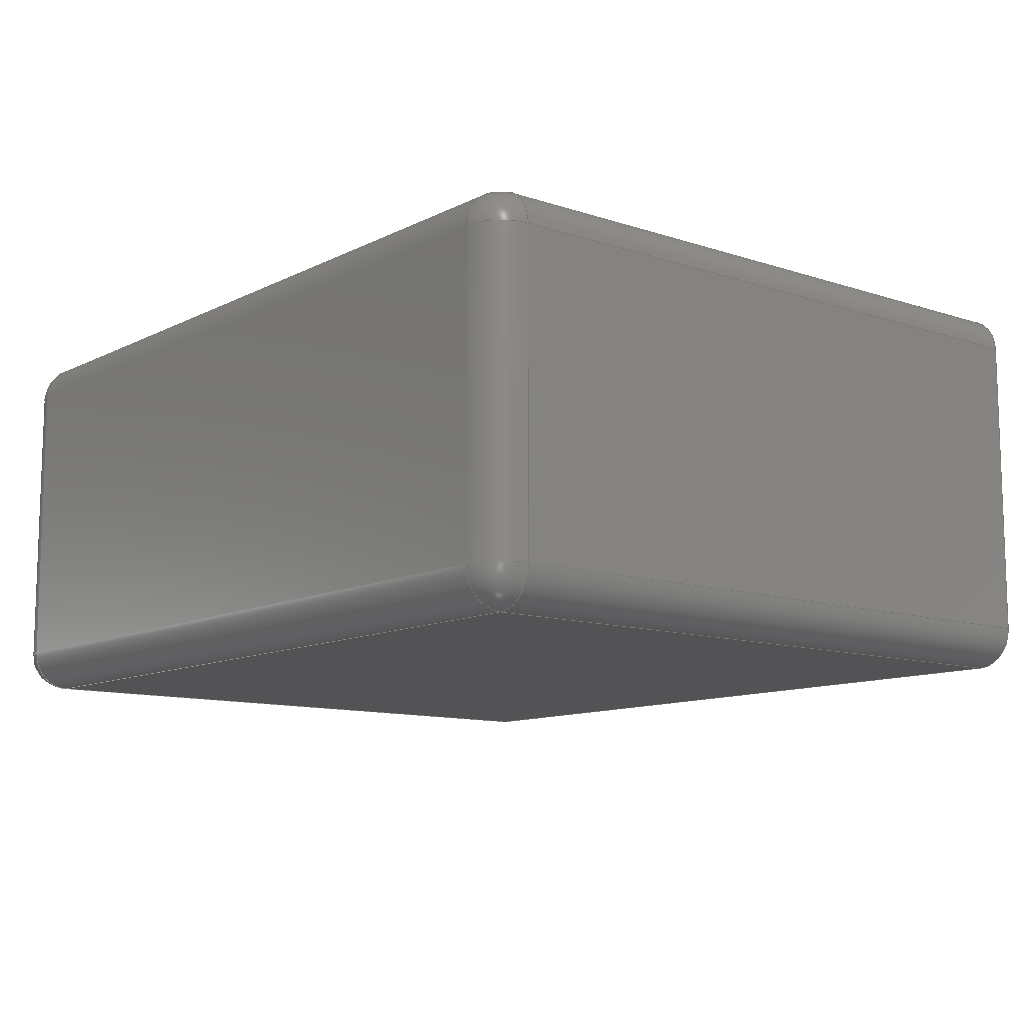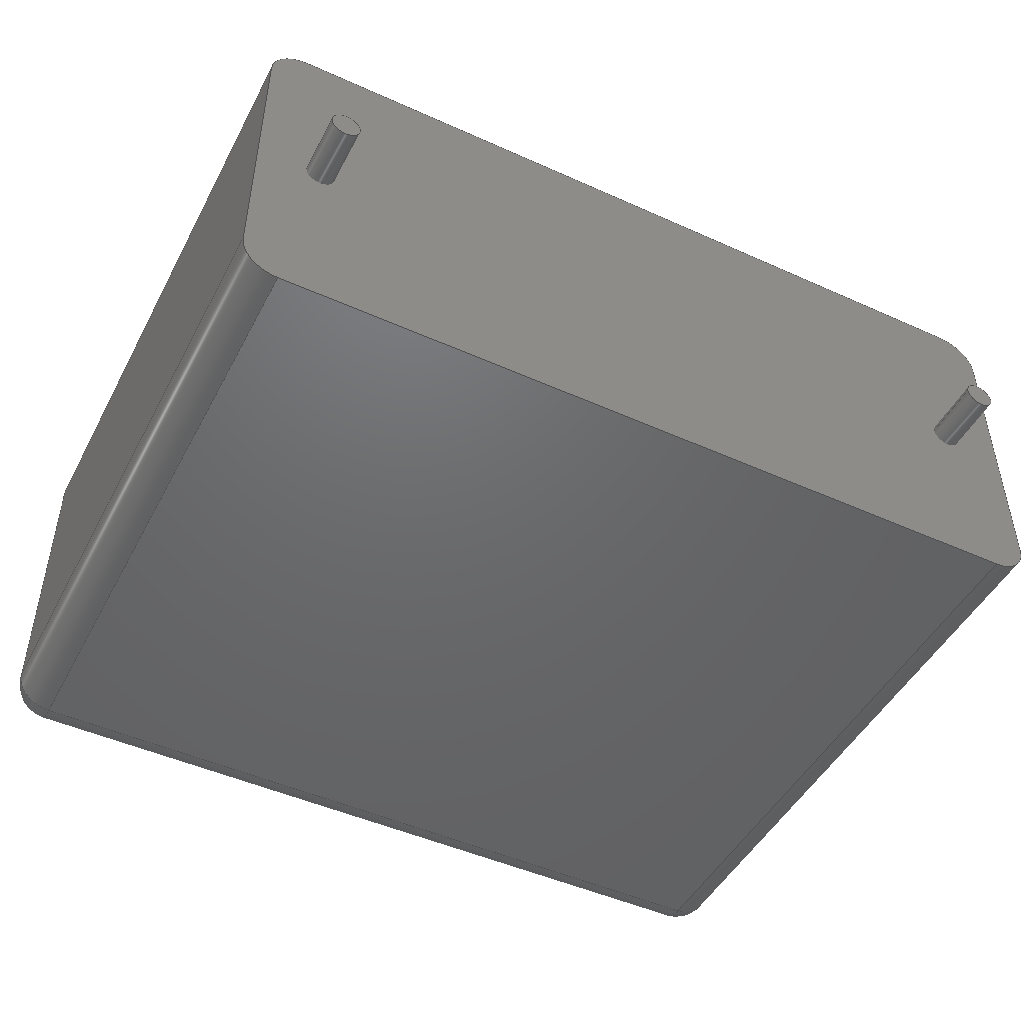
<metadata>
{"format":"step","ext":"step","renderer":"f3d","projection":"perspective","resolution":1024,"background":"white","views":[{"elev":-11.0,"azim":50.7,"up":"+Y"},{"elev":-47.7,"azim":153.1,"up":"+Y"}]}
</metadata>
<code>
ISO-10303-21;
DATA;
#1=APPLICATION_PROTOCOL_DEFINITION('committee draft','automotive_design',1997,#2);
#2=APPLICATION_CONTEXT('core data for automotive mechanical design processes');
#3=SHAPE_DEFINITION_REPRESENTATION(#4,#10);
#4=PRODUCT_DEFINITION_SHAPE('','',#5);
#5=PRODUCT_DEFINITION('design','',#6,#9);
#6=PRODUCT_DEFINITION_FORMATION('','',#7);
#7=PRODUCT('C_Rect_L265mm_W115mm_P2250mm_MKS4','C_Rect_L265mm_W115mm_P2250mm_MKS4','',(#8));
#8=MECHANICAL_CONTEXT('',#2,'mechanical');
#9=PRODUCT_DEFINITION_CONTEXT('part definition',#2,'design');
#10=ADVANCED_BREP_SHAPE_REPRESENTATION('',(#11,#15),#386);
#11=AXIS2_PLACEMENT_3D('',#12,#13,#14);
#12=CARTESIAN_POINT('',(0,0,0));
#13=DIRECTION('',(0,0,1));
#14=DIRECTION('',(1,0,-0));
#15=MANIFOLD_SOLID_BREP('',#16);
#16=CLOSED_SHELL('',(#17,#47,#73,#95,#155,#172,#181,#197,#219,#231,#244,#261,#277,#286,#305,#323,#335,#346,#363,#369,#374,#380));
#17=ADVANCED_FACE('',(#18),#44,.F.);
#18=FACE_BOUND('',#19,.F.);
#19=EDGE_LOOP('',(#20,#28,#36,#41));
#20=ORIENTED_EDGE('',*,*,#21,.F.);
#21=EDGE_CURVE('',#22,#24,#26,.T.);
#22=VERTEX_POINT('',#23);
#23=CARTESIAN_POINT('',(-2,-4.6,0));
#24=VERTEX_POINT('',#25);
#25=CARTESIAN_POINT('',(-2,-4.6,19.85));
#26=LINE('',#23,#27);
#27=VECTOR('',#13,1);
#28=ORIENTED_EDGE('',*,*,#29,.T.);
#29=EDGE_CURVE('',#22,#30,#32,.T.);
#30=VERTEX_POINT('',#31);
#31=CARTESIAN_POINT('',(-2,4.6,0));
#32=LINE('',#33,#34);
#33=CARTESIAN_POINT('',(-2,-5.75,0));
#34=VECTOR('',#35,1);
#35=DIRECTION('',(0,1,0));
#36=ORIENTED_EDGE('',*,*,#37,.T.);
#37=EDGE_CURVE('',#30,#38,#40,.T.);
#38=VERTEX_POINT('',#39);
#39=CARTESIAN_POINT('',(-2,4.6,19.85));
#40=LINE('',#31,#27);
#41=ORIENTED_EDGE('',*,*,#42,.F.);
#42=EDGE_CURVE('',#24,#38,#43,.T.);
#43=LINE('',#25,#34);
#44=PLANE('',#45);
#45=AXIS2_PLACEMENT_3D('',#33,#46,#13);
#46=DIRECTION('',(1,0,0));
#47=ADVANCED_FACE('',(#48),#70,.T.);
#48=FACE_BOUND('',#49,.T.);
#49=EDGE_LOOP('',(#20,#50,#59,#64));
#50=ORIENTED_EDGE('',*,*,#51,.T.);
#51=EDGE_CURVE('',#22,#52,#54,.T.);
#52=VERTEX_POINT('',#53);
#53=CARTESIAN_POINT('',(-0.85,-5.75,0));
#54=CIRCLE('',#55,1.15);
#55=AXIS2_PLACEMENT_3D('',#56,#57,#58);
#56=CARTESIAN_POINT('',(-0.85,-4.6,0));
#57=DIRECTION('',(-0,0,1));
#58=DIRECTION('',(0,-1,0));
#59=ORIENTED_EDGE('',*,*,#60,.T.);
#60=EDGE_CURVE('',#52,#61,#63,.T.);
#61=VERTEX_POINT('',#62);
#62=CARTESIAN_POINT('',(-0.85,-5.75,19.85));
#63=LINE('',#53,#27);
#64=ORIENTED_EDGE('',*,*,#65,.T.);
#65=EDGE_CURVE('',#61,#24,#66,.T.);
#66=CIRCLE('',#67,1.15);
#67=AXIS2_PLACEMENT_3D('',#68,#69,#58);
#68=CARTESIAN_POINT('',(-0.85,-4.6,19.85));
#69=DIRECTION('',(-0,-0,-1));
#70=CYLINDRICAL_SURFACE('',#71,1.15);
#71=AXIS2_PLACEMENT_3D('',#56,#13,#72);
#72=DIRECTION('',(-1,0,0));
#73=ADVANCED_FACE('',(#74),#93,.T.);
#74=FACE_BOUND('',#75,.T.);
#75=EDGE_LOOP('',(#76,#83,#88,#41));
#76=ORIENTED_EDGE('',*,*,#77,.T.);
#77=EDGE_CURVE('',#24,#78,#80,.T.);
#78=VERTEX_POINT('',#79);
#79=CARTESIAN_POINT('',(-0.85,-4.6,21));
#80=CIRCLE('',#81,1.15);
#81=AXIS2_PLACEMENT_3D('',#68,#82,#72);
#82=DIRECTION('',(0,1,-0));
#83=ORIENTED_EDGE('',*,*,#84,.T.);
#84=EDGE_CURVE('',#78,#85,#87,.T.);
#85=VERTEX_POINT('',#86);
#86=CARTESIAN_POINT('',(-0.85,4.6,21));
#87=LINE('',#79,#34);
#88=ORIENTED_EDGE('',*,*,#89,.F.);
#89=EDGE_CURVE('',#38,#85,#90,.T.);
#90=CIRCLE('',#91,1.15);
#91=AXIS2_PLACEMENT_3D('',#92,#82,#72);
#92=CARTESIAN_POINT('',(-0.85,4.6,19.85));
#93=CYLINDRICAL_SURFACE('',#94,1.15);
#94=AXIS2_PLACEMENT_3D('',#68,#35,#72);
#95=ADVANCED_FACE('',(#96,#136,#144),#153,.F.);
#96=FACE_BOUND('',#97,.F.);
#97=EDGE_LOOP('',(#98,#50,#99,#105,#112,#118,#125,#131));
#98=ORIENTED_EDGE('',*,*,#29,.F.);
#99=ORIENTED_EDGE('',*,*,#100,.T.);
#100=EDGE_CURVE('',#52,#101,#103,.T.);
#101=VERTEX_POINT('',#102);
#102=CARTESIAN_POINT('',(23.35,-5.75,0));
#103=LINE('',#33,#104);
#104=VECTOR('',#46,1);
#105=ORIENTED_EDGE('',*,*,#106,.F.);
#106=EDGE_CURVE('',#107,#101,#109,.T.);
#107=VERTEX_POINT('',#108);
#108=CARTESIAN_POINT('',(24.5,-4.6,0));
#109=CIRCLE('',#110,1.15);
#110=AXIS2_PLACEMENT_3D('',#111,#69,#58);
#111=CARTESIAN_POINT('',(23.35,-4.6,0));
#112=ORIENTED_EDGE('',*,*,#113,.T.);
#113=EDGE_CURVE('',#107,#114,#116,.T.);
#114=VERTEX_POINT('',#115);
#115=CARTESIAN_POINT('',(24.5,4.6,0));
#116=LINE('',#117,#34);
#117=CARTESIAN_POINT('',(24.5,-5.75,0));
#118=ORIENTED_EDGE('',*,*,#119,.T.);
#119=EDGE_CURVE('',#114,#120,#122,.T.);
#120=VERTEX_POINT('',#121);
#121=CARTESIAN_POINT('',(23.35,5.75,0));
#122=CIRCLE('',#123,1.15);
#123=AXIS2_PLACEMENT_3D('',#124,#57,#58);
#124=CARTESIAN_POINT('',(23.35,4.6,0));
#125=ORIENTED_EDGE('',*,*,#126,.F.);
#126=EDGE_CURVE('',#127,#120,#129,.T.);
#127=VERTEX_POINT('',#128);
#128=CARTESIAN_POINT('',(-0.85,5.75,0));
#129=LINE('',#130,#104);
#130=CARTESIAN_POINT('',(-2,5.75,0));
#131=ORIENTED_EDGE('',*,*,#132,.F.);
#132=EDGE_CURVE('',#30,#127,#133,.T.);
#133=CIRCLE('',#134,1.15);
#134=AXIS2_PLACEMENT_3D('',#135,#69,#58);
#135=CARTESIAN_POINT('',(-0.85,4.6,0));
#136=FACE_BOUND('',#137,.F.);
#137=EDGE_LOOP('',(#138));
#138=ORIENTED_EDGE('',*,*,#139,.F.);
#139=EDGE_CURVE('',#140,#140,#142,.T.);
#140=VERTEX_POINT('',#141);
#141=CARTESIAN_POINT('',(0.45,0,0));
#142=CIRCLE('',#143,0.45);
#143=AXIS2_PLACEMENT_3D('',#12,#13,#46);
#144=FACE_BOUND('',#145,.F.);
#145=EDGE_LOOP('',(#146));
#146=ORIENTED_EDGE('',*,*,#147,.F.);
#147=EDGE_CURVE('',#148,#148,#150,.T.);
#148=VERTEX_POINT('',#149);
#149=CARTESIAN_POINT('',(22.95,0,0));
#150=CIRCLE('',#151,0.45);
#151=AXIS2_PLACEMENT_3D('',#152,#13,#46);
#152=CARTESIAN_POINT('',(22.5,0,0));
#153=PLANE('',#154);
#154=AXIS2_PLACEMENT_3D('',#33,#13,#46);
#155=ADVANCED_FACE('',(#156),#170,.T.);
#156=FACE_BOUND('',#157,.F.);
#157=EDGE_LOOP('',(#158,#159,#160,#165));
#158=ORIENTED_EDGE('',*,*,#37,.F.);
#159=ORIENTED_EDGE('',*,*,#132,.T.);
#160=ORIENTED_EDGE('',*,*,#161,.T.);
#161=EDGE_CURVE('',#127,#162,#164,.T.);
#162=VERTEX_POINT('',#163);
#163=CARTESIAN_POINT('',(-0.85,5.75,19.85));
#164=LINE('',#128,#27);
#165=ORIENTED_EDGE('',*,*,#166,.F.);
#166=EDGE_CURVE('',#38,#162,#167,.T.);
#167=CIRCLE('',#168,1.15);
#168=AXIS2_PLACEMENT_3D('',#92,#169,#72);
#169=DIRECTION('',(0,0,-1));
#170=CYLINDRICAL_SURFACE('',#171,1.15);
#171=AXIS2_PLACEMENT_3D('',#135,#13,#72);
#172=ADVANCED_FACE('',(#173),#179,.T.);
#173=FACE_BOUND('',#174,.F.);
#174=EDGE_LOOP('',(#175,#64,#76));
#175=ORIENTED_EDGE('',*,*,#176,.F.);
#176=EDGE_CURVE('',#61,#78,#177,.T.);
#177=CIRCLE('',#178,1.15);
#178=AXIS2_PLACEMENT_3D('',#68,#72,#58);
#179=SPHERICAL_SURFACE('',#180,1.15);
#180=AXIS2_PLACEMENT_3D('',#68,#13,#58);
#181=ADVANCED_FACE('',(#182),#195,.F.);
#182=FACE_BOUND('',#183,.F.);
#183=EDGE_LOOP('',(#59,#184,#191,#194));
#184=ORIENTED_EDGE('',*,*,#185,.F.);
#185=EDGE_CURVE('',#186,#61,#188,.T.);
#186=VERTEX_POINT('',#187);
#187=CARTESIAN_POINT('',(23.35,-5.75,19.85));
#188=LINE('',#187,#189);
#189=VECTOR('',#190,1);
#190=DIRECTION('',(-1,-0,-0));
#191=ORIENTED_EDGE('',*,*,#192,.F.);
#192=EDGE_CURVE('',#101,#186,#193,.T.);
#193=LINE('',#102,#27);
#194=ORIENTED_EDGE('',*,*,#100,.F.);
#195=PLANE('',#196);
#196=AXIS2_PLACEMENT_3D('',#33,#35,#13);
#197=ADVANCED_FACE('',(#198),#216,.T.);
#198=FACE_BOUND('',#199,.T.);
#199=EDGE_LOOP('',(#200,#201,#206,#213));
#200=ORIENTED_EDGE('',*,*,#84,.F.);
#201=ORIENTED_EDGE('',*,*,#202,.F.);
#202=EDGE_CURVE('',#203,#78,#205,.T.);
#203=VERTEX_POINT('',#204);
#204=CARTESIAN_POINT('',(23.35,-4.6,21));
#205=LINE('',#204,#189);
#206=ORIENTED_EDGE('',*,*,#207,.F.);
#207=EDGE_CURVE('',#208,#203,#210,.T.);
#208=VERTEX_POINT('',#209);
#209=CARTESIAN_POINT('',(23.35,4.6,21));
#210=LINE('',#209,#211);
#211=VECTOR('',#212,1);
#212=DIRECTION('',(-0,-1,-0));
#213=ORIENTED_EDGE('',*,*,#214,.F.);
#214=EDGE_CURVE('',#85,#208,#215,.T.);
#215=LINE('',#86,#104);
#216=PLANE('',#217);
#217=AXIS2_PLACEMENT_3D('',#218,#13,#46);
#218=CARTESIAN_POINT('',(-2,-5.75,21));
#219=ADVANCED_FACE('',(#220),#229,.T.);
#220=FACE_BOUND('',#221,.F.);
#221=EDGE_LOOP('',(#88,#222,#223));
#222=ORIENTED_EDGE('',*,*,#166,.T.);
#223=ORIENTED_EDGE('',*,*,#224,.T.);
#224=EDGE_CURVE('',#162,#85,#225,.T.);
#225=CIRCLE('',#226,1.15);
#226=AXIS2_PLACEMENT_3D('',#92,#227,#228);
#227=DIRECTION('',(1,7.274e-16,-0));
#228=DIRECTION('',(-7.274e-16,1,0));
#229=SPHERICAL_SURFACE('',#230,1.15);
#230=AXIS2_PLACEMENT_3D('',#92,#13,#72);
#231=ADVANCED_FACE('',(#232),#242,.T.);
#232=FACE_BOUND('',#233,.T.);
#233=EDGE_LOOP('',(#160,#234,#239,#125));
#234=ORIENTED_EDGE('',*,*,#235,.T.);
#235=EDGE_CURVE('',#162,#236,#238,.T.);
#236=VERTEX_POINT('',#237);
#237=CARTESIAN_POINT('',(23.35,5.75,19.85));
#238=LINE('',#163,#104);
#239=ORIENTED_EDGE('',*,*,#240,.F.);
#240=EDGE_CURVE('',#120,#236,#241,.T.);
#241=LINE('',#121,#27);
#242=PLANE('',#243);
#243=AXIS2_PLACEMENT_3D('',#130,#35,#13);
#244=ADVANCED_FACE('',(#245),#259,.T.);
#245=FACE_BOUND('',#246,.F.);
#246=EDGE_LOOP('',(#247,#252,#253,#254));
#247=ORIENTED_EDGE('',*,*,#248,.F.);
#248=EDGE_CURVE('',#107,#249,#251,.T.);
#249=VERTEX_POINT('',#250);
#250=CARTESIAN_POINT('',(24.5,-4.6,19.85));
#251=LINE('',#108,#27);
#252=ORIENTED_EDGE('',*,*,#106,.T.);
#253=ORIENTED_EDGE('',*,*,#192,.T.);
#254=ORIENTED_EDGE('',*,*,#255,.F.);
#255=EDGE_CURVE('',#249,#186,#256,.T.);
#256=CIRCLE('',#257,1.15);
#257=AXIS2_PLACEMENT_3D('',#258,#169,#46);
#258=CARTESIAN_POINT('',(23.35,-4.6,19.85));
#259=CYLINDRICAL_SURFACE('',#260,1.15);
#260=AXIS2_PLACEMENT_3D('',#111,#13,#46);
#261=ADVANCED_FACE('',(#262),#275,.T.);
#262=FACE_BOUND('',#263,.T.);
#263=EDGE_LOOP('',(#264,#118,#269,#270));
#264=ORIENTED_EDGE('',*,*,#265,.F.);
#265=EDGE_CURVE('',#114,#266,#268,.T.);
#266=VERTEX_POINT('',#267);
#267=CARTESIAN_POINT('',(24.5,4.6,19.85));
#268=LINE('',#115,#27);
#269=ORIENTED_EDGE('',*,*,#240,.T.);
#270=ORIENTED_EDGE('',*,*,#271,.T.);
#271=EDGE_CURVE('',#236,#266,#272,.T.);
#272=CIRCLE('',#273,1.15);
#273=AXIS2_PLACEMENT_3D('',#274,#169,#35);
#274=CARTESIAN_POINT('',(23.35,4.6,19.85));
#275=CYLINDRICAL_SURFACE('',#276,1.15);
#276=AXIS2_PLACEMENT_3D('',#124,#13,#46);
#277=ADVANCED_FACE('',(#278),#284,.T.);
#278=FACE_BOUND('',#279,.T.);
#279=EDGE_LOOP('',(#247,#112,#280,#281));
#280=ORIENTED_EDGE('',*,*,#265,.T.);
#281=ORIENTED_EDGE('',*,*,#282,.T.);
#282=EDGE_CURVE('',#266,#249,#283,.T.);
#283=LINE('',#267,#211);
#284=PLANE('',#285);
#285=AXIS2_PLACEMENT_3D('',#117,#46,#13);
#286=ADVANCED_FACE('',(#287),#302,.T.);
#287=FACE_BOUND('',#288,.T.);
#288=EDGE_LOOP('',(#138,#289,#296,#301));
#289=ORIENTED_EDGE('',*,*,#290,.T.);
#290=EDGE_CURVE('',#140,#291,#293,.T.);
#291=VERTEX_POINT('',#292);
#292=CARTESIAN_POINT('',(0.45,0,-1.9));
#293=LINE('',#294,#295);
#294=CARTESIAN_POINT('',(0.45,0,0.1));
#295=VECTOR('',#69,1);
#296=ORIENTED_EDGE('',*,*,#297,.T.);
#297=EDGE_CURVE('',#291,#291,#298,.T.);
#298=CIRCLE('',#299,0.45);
#299=AXIS2_PLACEMENT_3D('',#300,#13,#46);
#300=CARTESIAN_POINT('',(0,0,-1.9));
#301=ORIENTED_EDGE('',*,*,#290,.F.);
#302=CYLINDRICAL_SURFACE('',#303,0.45);
#303=AXIS2_PLACEMENT_3D('',#304,#13,#46);
#304=CARTESIAN_POINT('',(0,0,0.1));
#305=ADVANCED_FACE('',(#306),#320,.T.);
#306=FACE_BOUND('',#307,.T.);
#307=EDGE_LOOP('',(#146,#308,#314,#319));
#308=ORIENTED_EDGE('',*,*,#309,.T.);
#309=EDGE_CURVE('',#148,#310,#312,.T.);
#310=VERTEX_POINT('',#311);
#311=CARTESIAN_POINT('',(22.95,0,-1.9));
#312=LINE('',#313,#295);
#313=CARTESIAN_POINT('',(22.95,0,0.1));
#314=ORIENTED_EDGE('',*,*,#315,.T.);
#315=EDGE_CURVE('',#310,#310,#316,.T.);
#316=CIRCLE('',#317,0.45);
#317=AXIS2_PLACEMENT_3D('',#318,#13,#46);
#318=CARTESIAN_POINT('',(22.5,0,-1.9));
#319=ORIENTED_EDGE('',*,*,#309,.F.);
#320=CYLINDRICAL_SURFACE('',#321,0.45);
#321=AXIS2_PLACEMENT_3D('',#322,#13,#46);
#322=CARTESIAN_POINT('',(22.5,0,0.1));
#323=ADVANCED_FACE('',(#324),#333,.T.);
#324=FACE_BOUND('',#325,.T.);
#325=EDGE_LOOP('',(#326,#332,#175,#184));
#326=ORIENTED_EDGE('',*,*,#327,.T.);
#327=EDGE_CURVE('',#186,#203,#328,.T.);
#328=CIRCLE('',#329,1.15);
#329=AXIS2_PLACEMENT_3D('',#258,#330,#331);
#330=DIRECTION('',(-1,-6.123e-17,0));
#331=DIRECTION('',(6.123e-17,-1,0));
#332=ORIENTED_EDGE('',*,*,#202,.T.);
#333=CYLINDRICAL_SURFACE('',#334,1.15);
#334=AXIS2_PLACEMENT_3D('',#258,#190,#58);
#335=ADVANCED_FACE('',(#336),#344,.T.);
#336=FACE_BOUND('',#337,.T.);
#337=EDGE_LOOP('',(#223,#338,#339,#343));
#338=ORIENTED_EDGE('',*,*,#214,.T.);
#339=ORIENTED_EDGE('',*,*,#340,.F.);
#340=EDGE_CURVE('',#236,#208,#341,.T.);
#341=CIRCLE('',#342,1.15);
#342=AXIS2_PLACEMENT_3D('',#274,#46,#35);
#343=ORIENTED_EDGE('',*,*,#235,.F.);
#344=CYLINDRICAL_SURFACE('',#345,1.15);
#345=AXIS2_PLACEMENT_3D('',#92,#46,#35);
#346=ADVANCED_FACE('',(#347),#361,.T.);
#347=FACE_BOUND('',#348,.T.);
#348=EDGE_LOOP('',(#349,#355,#356,#360));
#349=ORIENTED_EDGE('',*,*,#350,.T.);
#350=EDGE_CURVE('',#266,#208,#351,.T.);
#351=CIRCLE('',#352,1.15);
#352=AXIS2_PLACEMENT_3D('',#274,#353,#354);
#353=DIRECTION('',(1.616e-15,-1,0));
#354=DIRECTION('',(1,1.616e-15,0));
#355=ORIENTED_EDGE('',*,*,#207,.T.);
#356=ORIENTED_EDGE('',*,*,#357,.F.);
#357=EDGE_CURVE('',#249,#203,#358,.T.);
#358=CIRCLE('',#359,1.15);
#359=AXIS2_PLACEMENT_3D('',#258,#58,#46);
#360=ORIENTED_EDGE('',*,*,#282,.F.);
#361=CYLINDRICAL_SURFACE('',#362,1.15);
#362=AXIS2_PLACEMENT_3D('',#274,#212,#46);
#363=ADVANCED_FACE('',(#364),#367,.T.);
#364=FACE_BOUND('',#365,.F.);
#365=EDGE_LOOP('',(#356,#366,#326));
#366=ORIENTED_EDGE('',*,*,#255,.T.);
#367=SPHERICAL_SURFACE('',#368,1.15);
#368=AXIS2_PLACEMENT_3D('',#258,#13,#46);
#369=ADVANCED_FACE('',(#370),#372,.T.);
#370=FACE_BOUND('',#371,.F.);
#371=EDGE_LOOP('',(#339,#270,#349));
#372=SPHERICAL_SURFACE('',#373,1.15);
#373=AXIS2_PLACEMENT_3D('',#274,#13,#35);
#374=ADVANCED_FACE('',(#375),#377,.F.);
#375=FACE_BOUND('',#376,.F.);
#376=EDGE_LOOP('',(#296));
#377=PLANE('',#378);
#378=AXIS2_PLACEMENT_3D('',#379,#13,#46);
#379=CARTESIAN_POINT('',(-1.776e-15,2.911e-17,-1.9));
#380=ADVANCED_FACE('',(#381),#383,.F.);
#381=FACE_BOUND('',#382,.F.);
#382=EDGE_LOOP('',(#314));
#383=PLANE('',#384);
#384=AXIS2_PLACEMENT_3D('',#385,#13,#46);
#385=CARTESIAN_POINT('',(22.5,2.911e-17,-1.9));
#386=( GEOMETRIC_REPRESENTATION_CONTEXT(3) GLOBAL_UNCERTAINTY_ASSIGNED_CONTEXT((#390)) GLOBAL_UNIT_ASSIGNED_CONTEXT((#387,#388,#389)) REPRESENTATION_CONTEXT('Context #1','3D Context with UNIT and UNCERTAINTY') );
#387=( LENGTH_UNIT() NAMED_UNIT(*) SI_UNIT(.MILLI.,.METRE.) );
#388=( NAMED_UNIT(*) PLANE_ANGLE_UNIT() SI_UNIT($,.RADIAN.) );
#389=( NAMED_UNIT(*) SI_UNIT($,.STERADIAN.) SOLID_ANGLE_UNIT() );
#390=UNCERTAINTY_MEASURE_WITH_UNIT(LENGTH_MEASURE(1e-07),#387,'distance_accuracy_value','confusion accuracy');
#391=PRODUCT_TYPE('part',$,(#7));
#392=MECHANICAL_DESIGN_GEOMETRIC_PRESENTATION_REPRESENTATION('',(#393,#401,#402,#403,#404,#405,#406,#407,#408,#409,#410,#411,#412,#413,#421,#422,#423,#424,#425,#426,#427,#428),#386);
#393=STYLED_ITEM('color',(#394),#17);
#394=PRESENTATION_STYLE_ASSIGNMENT((#395));
#395=SURFACE_STYLE_USAGE(.BOTH.,#396);
#396=SURFACE_SIDE_STYLE('',(#397));
#397=SURFACE_STYLE_FILL_AREA(#398);
#398=FILL_AREA_STYLE('',(#399));
#399=FILL_AREA_STYLE_COLOUR('',#400);
#400=COLOUR_RGB('',0.7,0.1,0.05);
#401=STYLED_ITEM('color',(#394),#47);
#402=STYLED_ITEM('color',(#394),#73);
#403=STYLED_ITEM('color',(#394),#95);
#404=STYLED_ITEM('color',(#394),#155);
#405=STYLED_ITEM('color',(#394),#172);
#406=STYLED_ITEM('color',(#394),#181);
#407=STYLED_ITEM('color',(#394),#197);
#408=STYLED_ITEM('color',(#394),#219);
#409=STYLED_ITEM('color',(#394),#231);
#410=STYLED_ITEM('color',(#394),#244);
#411=STYLED_ITEM('color',(#394),#261);
#412=STYLED_ITEM('color',(#394),#277);
#413=STYLED_ITEM('color',(#414),#286);
#414=PRESENTATION_STYLE_ASSIGNMENT((#415));
#415=SURFACE_STYLE_USAGE(.BOTH.,#416);
#416=SURFACE_SIDE_STYLE('',(#417));
#417=SURFACE_STYLE_FILL_AREA(#418);
#418=FILL_AREA_STYLE('',(#419));
#419=FILL_AREA_STYLE_COLOUR('',#420);
#420=COLOUR_RGB('',0.824,0.82,0.781);
#421=STYLED_ITEM('color',(#414),#305);
#422=STYLED_ITEM('color',(#394),#323);
#423=STYLED_ITEM('color',(#394),#335);
#424=STYLED_ITEM('color',(#394),#346);
#425=STYLED_ITEM('color',(#394),#363);
#426=STYLED_ITEM('color',(#394),#369);
#427=STYLED_ITEM('color',(#414),#374);
#428=STYLED_ITEM('color',(#414),#380);
ENDSEC;
END-ISO-10303-21;


</code>
